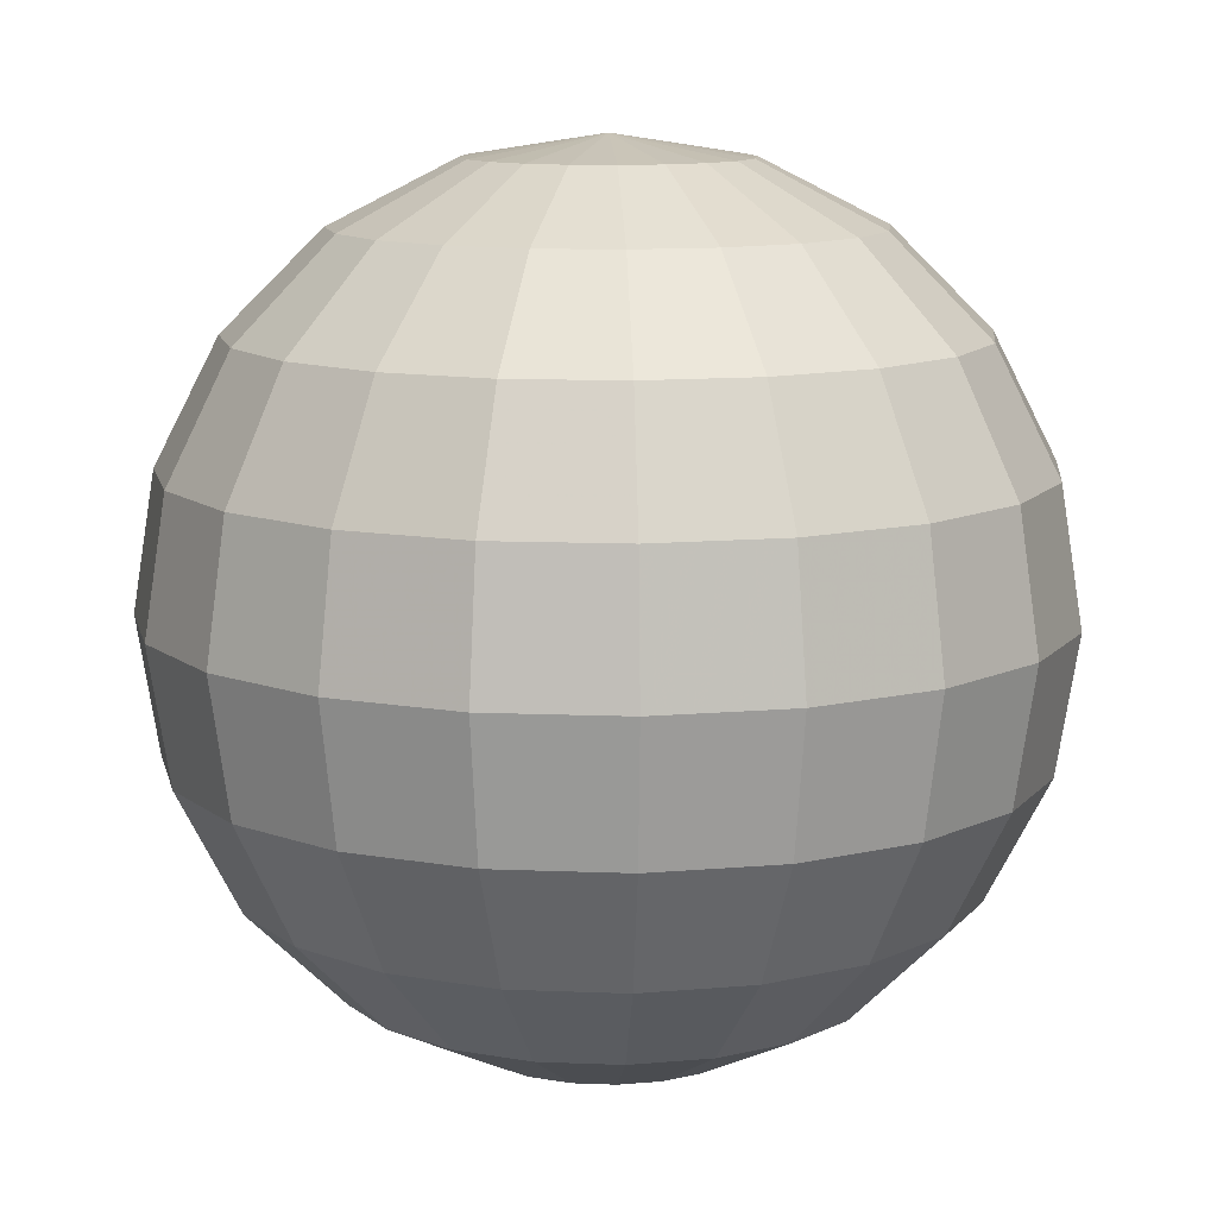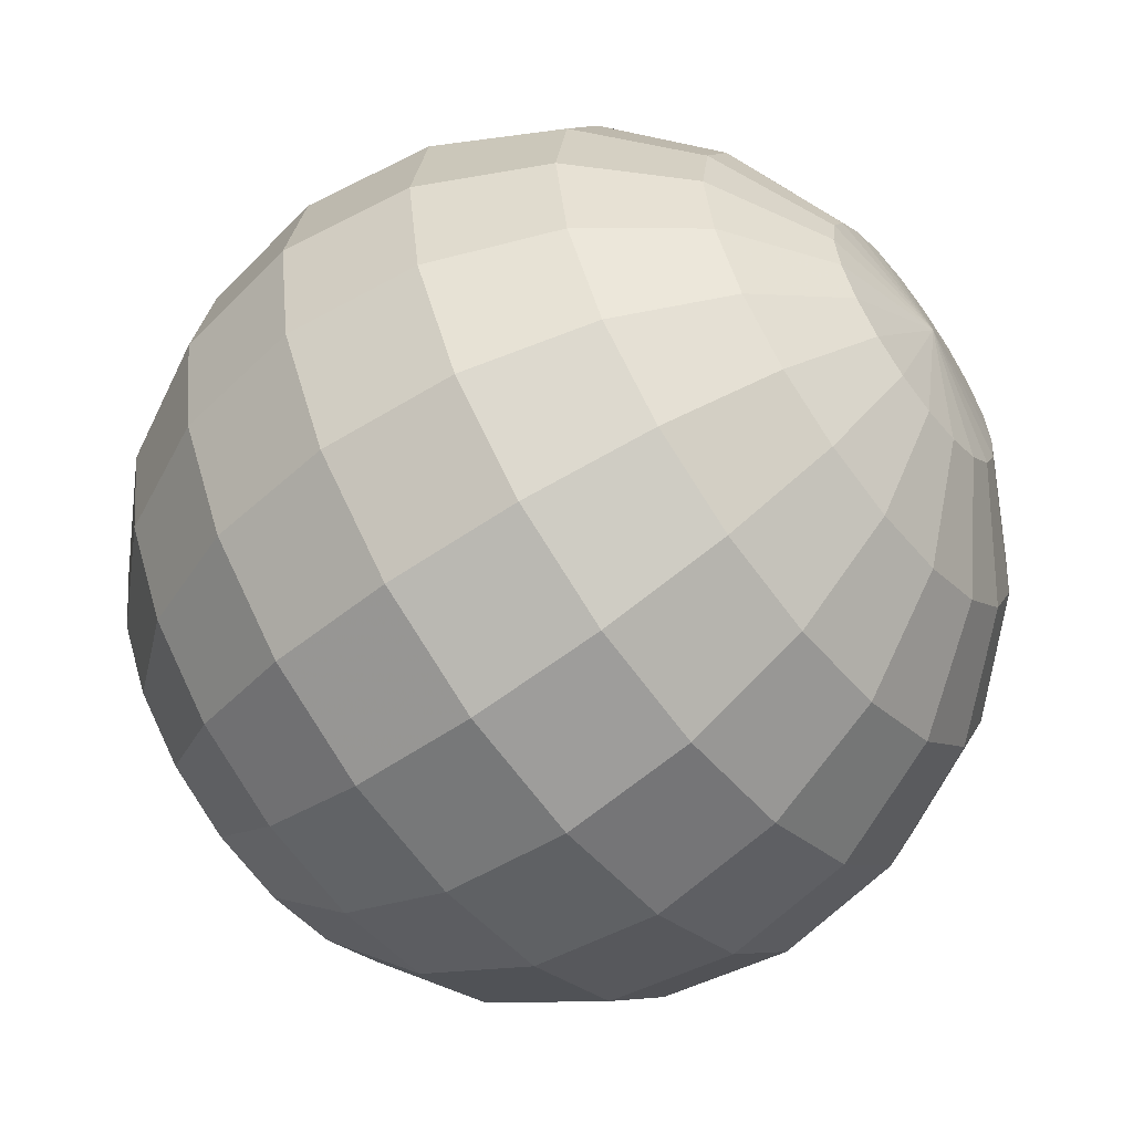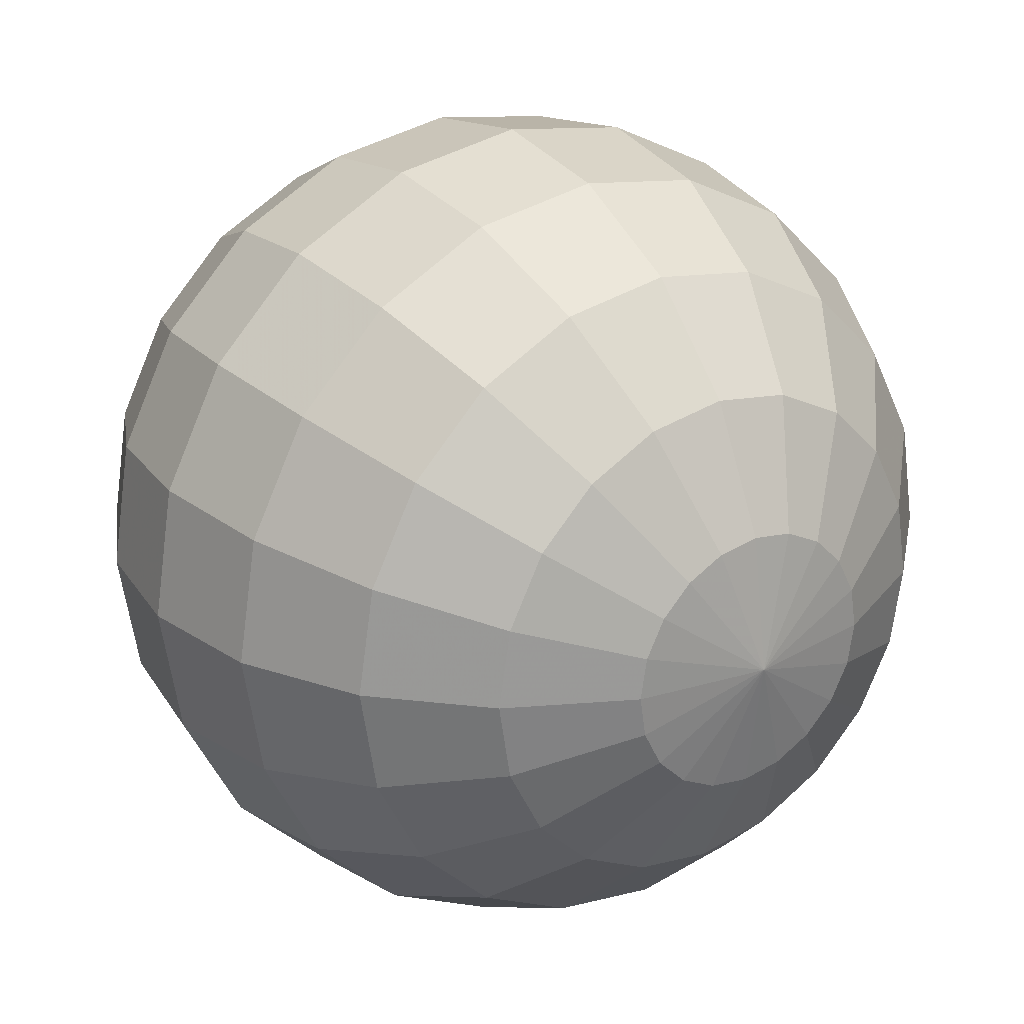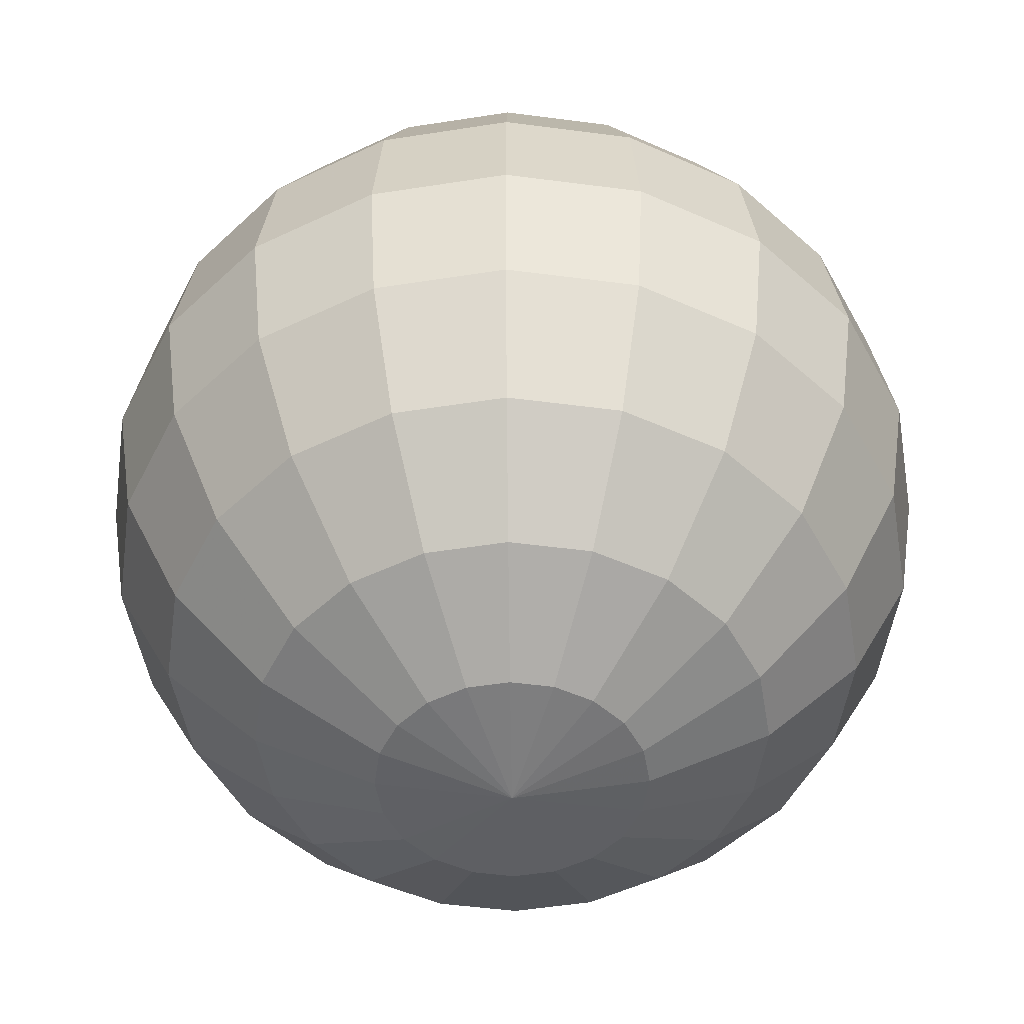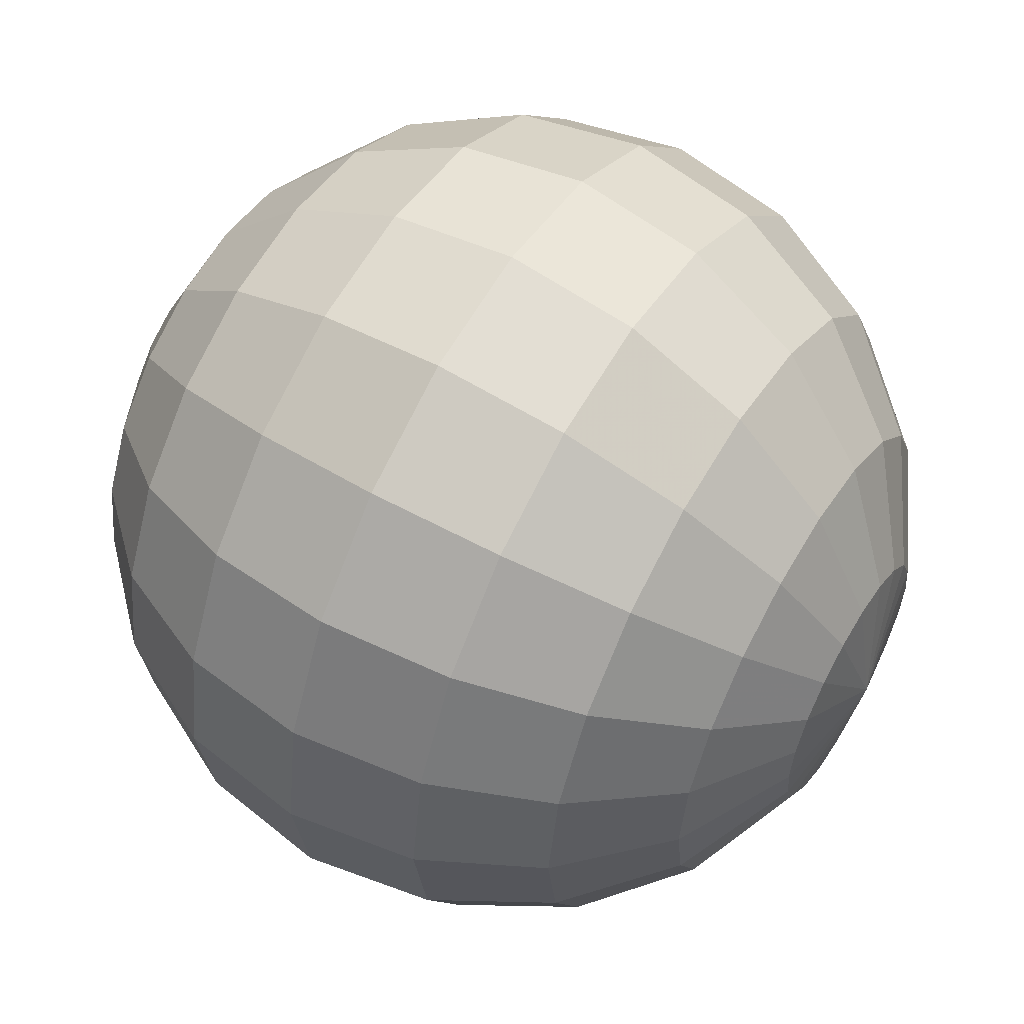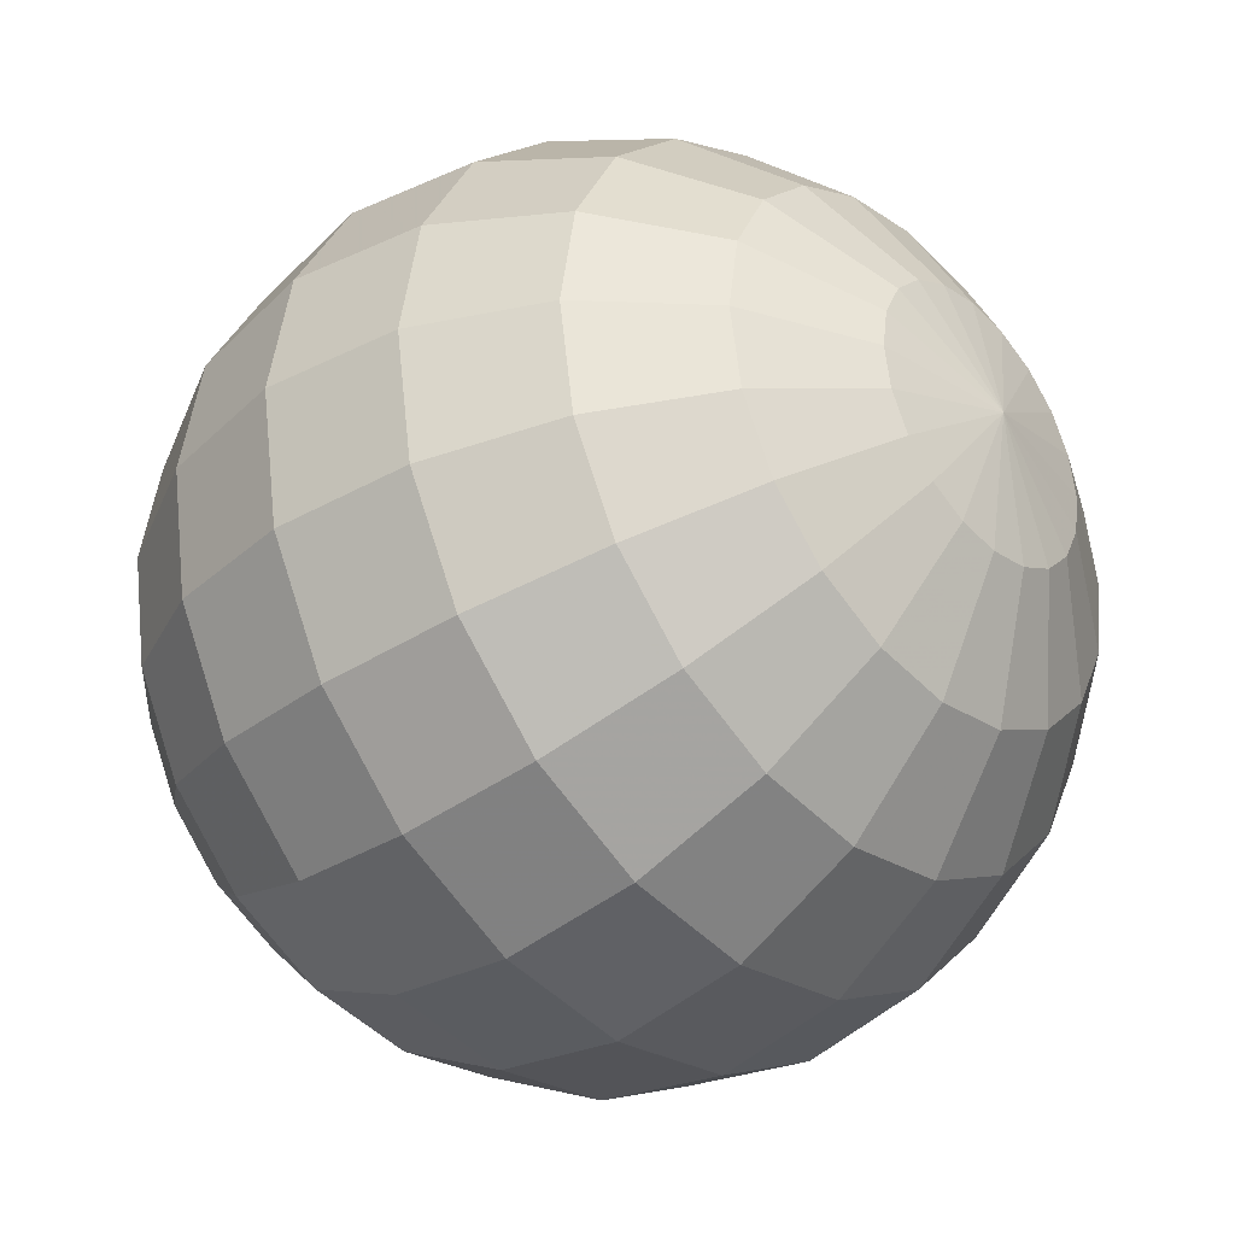
<metadata>
{"format":"obj","ext":"obj","renderer":"f3d","projection":"perspective","resolution":1024,"background":"white","views":[{"elev":11.3,"azim":104.7,"up":"+Y"},{"elev":-57.9,"azim":127.3,"up":"+Z"},{"elev":25.4,"azim":-34.4,"up":"+Z"},{"elev":-50.3,"azim":108.8,"up":"+Y"},{"elev":55.7,"azim":-58.8,"up":"+Z"},{"elev":-36.0,"azim":132.1,"up":"+Z"}]}
</metadata>
<code>
v 0.1579 0.4219 0.1672
v 0.1343 0.4219 0.1209
v 0.09757 0.4219 0.08421
v 0.0513 0.4219 0.06063
v 0 0.4219 0.0525
v -0.0513 0.4219 0.06063
v -0.09757 0.4219 0.08421
v -0.1343 0.4219 0.1209
v -0.1579 0.4219 0.1672
v -0.166 0.4219 0.2185
v -0.1579 0.4219 0.2698
v -0.1343 0.4219 0.3161
v -0.09757 0.4219 0.3528
v -0.0513 0.4219 0.3764
v -0 0.4219 0.3845
v 0.0513 0.4219 0.3764
v 0.09757 0.4219 0.3528
v 0.1343 0.4219 0.3161
v 0.1579 0.4219 0.2698
v 0.166 0.4219 0.2185
v 0.3003 0.4982 0.1209
v 0.2554 0.4982 0.03291
v 0.1856 0.4982 -0.03694
v 0.09757 0.4982 -0.08179
v 0 0.4982 -0.09725
v -0.09757 0.4982 -0.08179
v -0.1856 0.4982 -0.03694
v -0.2554 0.4982 0.03291
v -0.3003 0.4982 0.1209
v -0.3157 0.4982 0.2185
v -0.3003 0.4982 0.3161
v -0.2554 0.4982 0.4041
v -0.1856 0.4982 0.4739
v -0.09757 0.4982 0.5188
v -0 0.4982 0.5342
v 0.09757 0.4982 0.5188
v 0.1856 0.4982 0.4739
v 0.2554 0.4982 0.4041
v 0.3003 0.4982 0.3161
v 0.3157 0.4982 0.2185
v 0.4133 0.617 0.08421
v 0.3516 0.617 -0.03694
v 0.2554 0.617 -0.1331
v 0.1343 0.617 -0.1948
v 0 0.617 -0.2161
v -0.1343 0.617 -0.1948
v -0.2554 0.617 -0.1331
v -0.3516 0.617 -0.03694
v -0.4133 0.617 0.08421
v -0.4346 0.617 0.2185
v -0.4133 0.617 0.3528
v -0.3516 0.617 0.4739
v -0.2554 0.617 0.5701
v -0.1343 0.617 0.6318
v -0 0.617 0.6531
v 0.1343 0.617 0.6318
v 0.2554 0.617 0.5701
v 0.3516 0.617 0.4739
v 0.4133 0.617 0.3528
v 0.4346 0.617 0.2185
v 0.4859 0.7668 0.06063
v 0.4133 0.7668 -0.08179
v 0.3003 0.7668 -0.1948
v 0.1579 0.7668 -0.2674
v 0 0.7668 -0.2924
v -0.1579 0.7668 -0.2674
v -0.3003 0.7668 -0.1948
v -0.4133 0.7668 -0.08179
v -0.4859 0.7668 0.06063
v -0.5109 0.7668 0.2185
v -0.4859 0.7668 0.3764
v -0.4133 0.7668 0.5188
v -0.3003 0.7668 0.6318
v -0.1579 0.7668 0.7044
v -0 0.7668 0.7294
v 0.1579 0.7668 0.7044
v 0.3003 0.7668 0.6318
v 0.4133 0.7668 0.5188
v 0.4859 0.7668 0.3764
v 0.5109 0.7668 0.2185
v 0.5109 0.9328 0.0525
v 0.4346 0.9328 -0.09725
v 0.3157 0.9328 -0.2161
v 0.166 0.9328 -0.2924
v 0 0.9328 -0.3187
v -0.166 0.9328 -0.2924
v -0.3157 0.9328 -0.2161
v -0.4346 0.9328 -0.09724
v -0.5109 0.9328 0.0525
v -0.5372 0.9328 0.2185
v -0.5109 0.9328 0.3845
v -0.4346 0.9328 0.5342
v -0.3157 0.9328 0.6531
v -0.166 0.9328 0.7294
v -0 0.9328 0.7557
v 0.166 0.9328 0.7294
v 0.3157 0.9328 0.6531
v 0.4346 0.9328 0.5342
v 0.5109 0.9328 0.3845
v 0.5372 0.9328 0.2185
v 0.4859 1.099 0.06063
v 0.4133 1.099 -0.08179
v 0.3003 1.099 -0.1948
v 0.1579 1.099 -0.2674
v 0 1.099 -0.2924
v -0.1579 1.099 -0.2674
v -0.3003 1.099 -0.1948
v -0.4133 1.099 -0.08179
v -0.4859 1.099 0.06063
v -0.5109 1.099 0.2185
v -0.4859 1.099 0.3764
v -0.4133 1.099 0.5188
v -0.3003 1.099 0.6318
v -0.1579 1.099 0.7044
v -0 1.099 0.7294
v 0.1579 1.099 0.7044
v 0.3003 1.099 0.6318
v 0.4133 1.099 0.5188
v 0.4859 1.099 0.3764
v 0.5109 1.099 0.2185
v 0.4133 1.249 0.08421
v 0.3516 1.249 -0.03694
v 0.2554 1.249 -0.1331
v 0.1343 1.249 -0.1948
v 0 1.249 -0.2161
v -0.1343 1.249 -0.1948
v -0.2554 1.249 -0.1331
v -0.3516 1.249 -0.03694
v -0.4133 1.249 0.08421
v -0.4346 1.249 0.2185
v -0.4133 1.249 0.3528
v -0.3516 1.249 0.4739
v -0.2554 1.249 0.5701
v -0.1343 1.249 0.6318
v -0 1.249 0.6531
v 0.1343 1.249 0.6318
v 0.2554 1.249 0.5701
v 0.3516 1.249 0.4739
v 0.4133 1.249 0.3528
v 0.4346 1.249 0.2185
v 0.3003 1.367 0.1209
v 0.2554 1.367 0.03291
v 0.1856 1.367 -0.03694
v 0.09757 1.367 -0.08179
v 0 1.367 -0.09725
v -0.09757 1.367 -0.08179
v -0.1856 1.367 -0.03694
v -0.2554 1.367 0.03291
v -0.3003 1.367 0.1209
v -0.3157 1.367 0.2185
v -0.3003 1.367 0.3161
v -0.2554 1.367 0.4041
v -0.1856 1.367 0.4739
v -0.09757 1.367 0.5188
v -0 1.367 0.5342
v 0.09757 1.367 0.5188
v 0.1856 1.367 0.4739
v 0.2554 1.367 0.4041
v 0.3003 1.367 0.3161
v 0.3157 1.367 0.2185
v 0.1579 1.444 0.1672
v 0.1343 1.444 0.1209
v 0.09757 1.444 0.08421
v 0.0513 1.444 0.06063
v 0 1.444 0.0525
v -0.0513 1.444 0.06063
v -0.09757 1.444 0.08421
v -0.1343 1.444 0.1209
v -0.1579 1.444 0.1672
v -0.166 1.444 0.2185
v -0.1579 1.444 0.2698
v -0.1343 1.444 0.3161
v -0.09757 1.444 0.3528
v -0.0513 1.444 0.3764
v -0 1.444 0.3845
v 0.0513 1.444 0.3764
v 0.09757 1.444 0.3528
v 0.1343 1.444 0.3161
v 0.1579 1.444 0.2698
v 0.166 1.444 0.2185
v 0 0.3956 0.2185
v 0 1.47 0.2185
f 1 2 22 21
f 2 3 23 22
f 3 4 24 23
f 4 5 25 24
f 5 6 26 25
f 6 7 27 26
f 7 8 28 27
f 8 9 29 28
f 9 10 30 29
f 10 11 31 30
f 11 12 32 31
f 12 13 33 32
f 13 14 34 33
f 14 15 35 34
f 15 16 36 35
f 16 17 37 36
f 17 18 38 37
f 18 19 39 38
f 19 20 40 39
f 20 1 21 40
f 21 22 42 41
f 22 23 43 42
f 23 24 44 43
f 24 25 45 44
f 25 26 46 45
f 26 27 47 46
f 27 28 48 47
f 28 29 49 48
f 29 30 50 49
f 30 31 51 50
f 31 32 52 51
f 32 33 53 52
f 33 34 54 53
f 34 35 55 54
f 35 36 56 55
f 36 37 57 56
f 37 38 58 57
f 38 39 59 58
f 39 40 60 59
f 40 21 41 60
f 41 42 62 61
f 42 43 63 62
f 43 44 64 63
f 44 45 65 64
f 45 46 66 65
f 46 47 67 66
f 47 48 68 67
f 48 49 69 68
f 49 50 70 69
f 50 51 71 70
f 51 52 72 71
f 52 53 73 72
f 53 54 74 73
f 54 55 75 74
f 55 56 76 75
f 56 57 77 76
f 57 58 78 77
f 58 59 79 78
f 59 60 80 79
f 60 41 61 80
f 61 62 82 81
f 62 63 83 82
f 63 64 84 83
f 64 65 85 84
f 65 66 86 85
f 66 67 87 86
f 67 68 88 87
f 68 69 89 88
f 69 70 90 89
f 70 71 91 90
f 71 72 92 91
f 72 73 93 92
f 73 74 94 93
f 74 75 95 94
f 75 76 96 95
f 76 77 97 96
f 77 78 98 97
f 78 79 99 98
f 79 80 100 99
f 80 61 81 100
f 81 82 102 101
f 82 83 103 102
f 83 84 104 103
f 84 85 105 104
f 85 86 106 105
f 86 87 107 106
f 87 88 108 107
f 88 89 109 108
f 89 90 110 109
f 90 91 111 110
f 91 92 112 111
f 92 93 113 112
f 93 94 114 113
f 94 95 115 114
f 95 96 116 115
f 96 97 117 116
f 97 98 118 117
f 98 99 119 118
f 99 100 120 119
f 100 81 101 120
f 101 102 122 121
f 102 103 123 122
f 103 104 124 123
f 104 105 125 124
f 105 106 126 125
f 106 107 127 126
f 107 108 128 127
f 108 109 129 128
f 109 110 130 129
f 110 111 131 130
f 111 112 132 131
f 112 113 133 132
f 113 114 134 133
f 114 115 135 134
f 115 116 136 135
f 116 117 137 136
f 117 118 138 137
f 118 119 139 138
f 119 120 140 139
f 120 101 121 140
f 121 122 142 141
f 122 123 143 142
f 123 124 144 143
f 124 125 145 144
f 125 126 146 145
f 126 127 147 146
f 127 128 148 147
f 128 129 149 148
f 129 130 150 149
f 130 131 151 150
f 131 132 152 151
f 132 133 153 152
f 133 134 154 153
f 134 135 155 154
f 135 136 156 155
f 136 137 157 156
f 137 138 158 157
f 138 139 159 158
f 139 140 160 159
f 140 121 141 160
f 141 142 162 161
f 142 143 163 162
f 143 144 164 163
f 144 145 165 164
f 145 146 166 165
f 146 147 167 166
f 147 148 168 167
f 148 149 169 168
f 149 150 170 169
f 150 151 171 170
f 151 152 172 171
f 152 153 173 172
f 153 154 174 173
f 154 155 175 174
f 155 156 176 175
f 156 157 177 176
f 157 158 178 177
f 158 159 179 178
f 159 160 180 179
f 160 141 161 180
f 2 1 181
f 3 2 181
f 4 3 181
f 5 4 181
f 6 5 181
f 7 6 181
f 8 7 181
f 9 8 181
f 10 9 181
f 11 10 181
f 12 11 181
f 13 12 181
f 14 13 181
f 15 14 181
f 16 15 181
f 17 16 181
f 18 17 181
f 19 18 181
f 20 19 181
f 1 20 181
f 161 162 182
f 162 163 182
f 163 164 182
f 164 165 182
f 165 166 182
f 166 167 182
f 167 168 182
f 168 169 182
f 169 170 182
f 170 171 182
f 171 172 182
f 172 173 182
f 173 174 182
f 174 175 182
f 175 176 182
f 176 177 182
f 177 178 182
f 178 179 182
f 179 180 182
f 180 161 182

</code>
